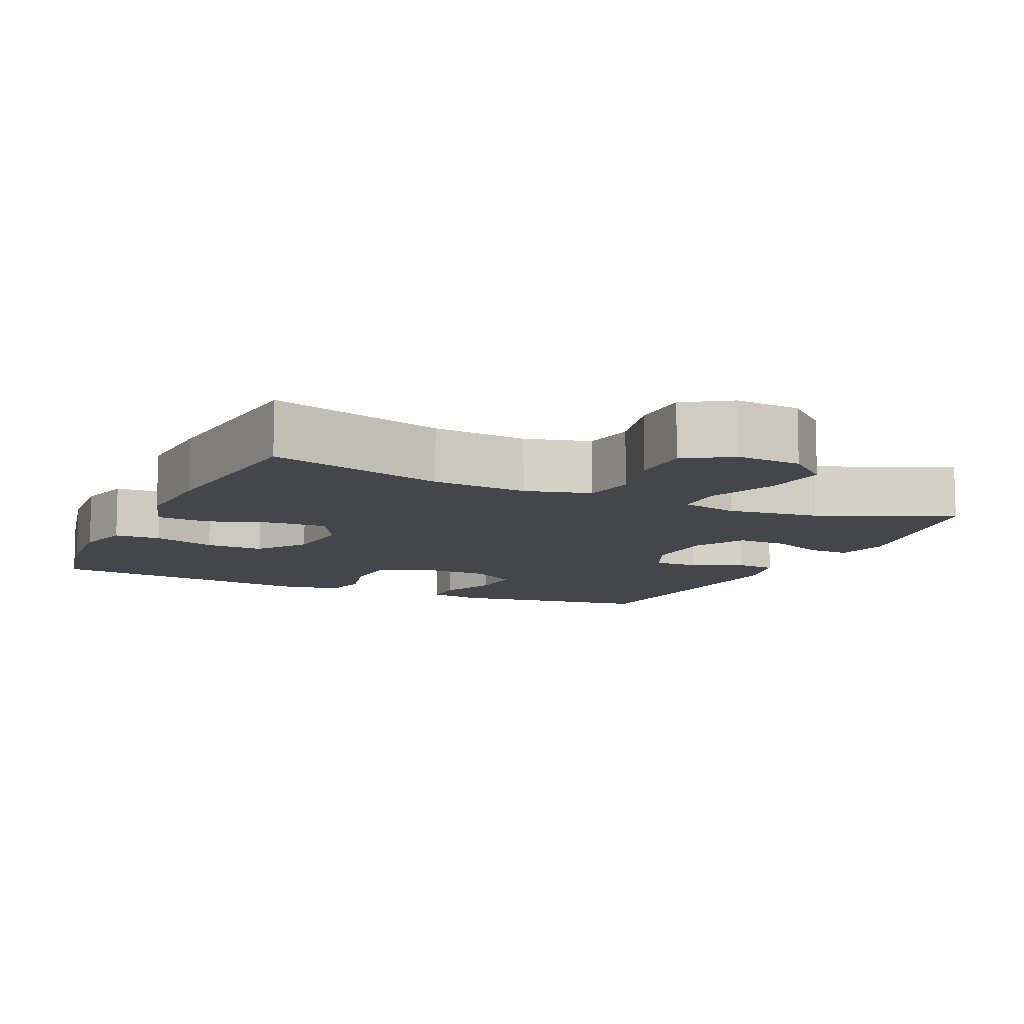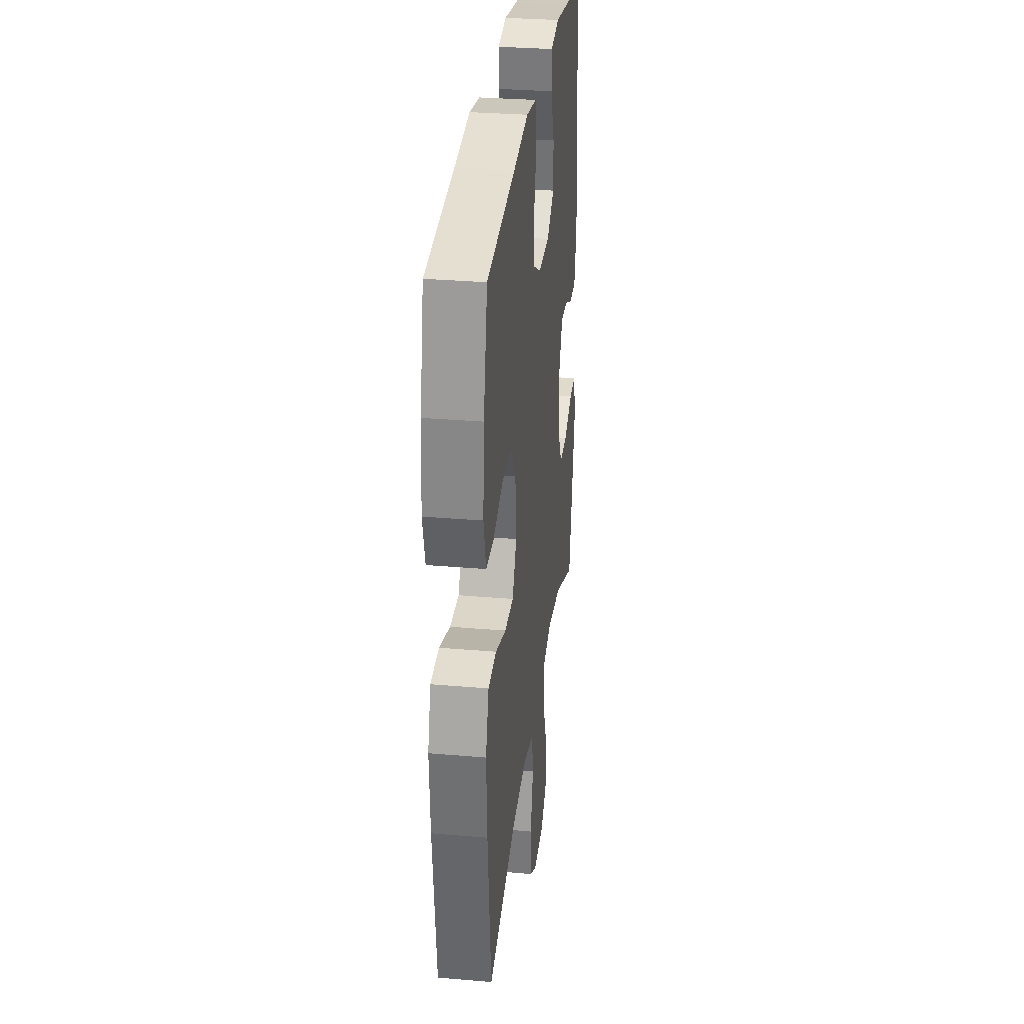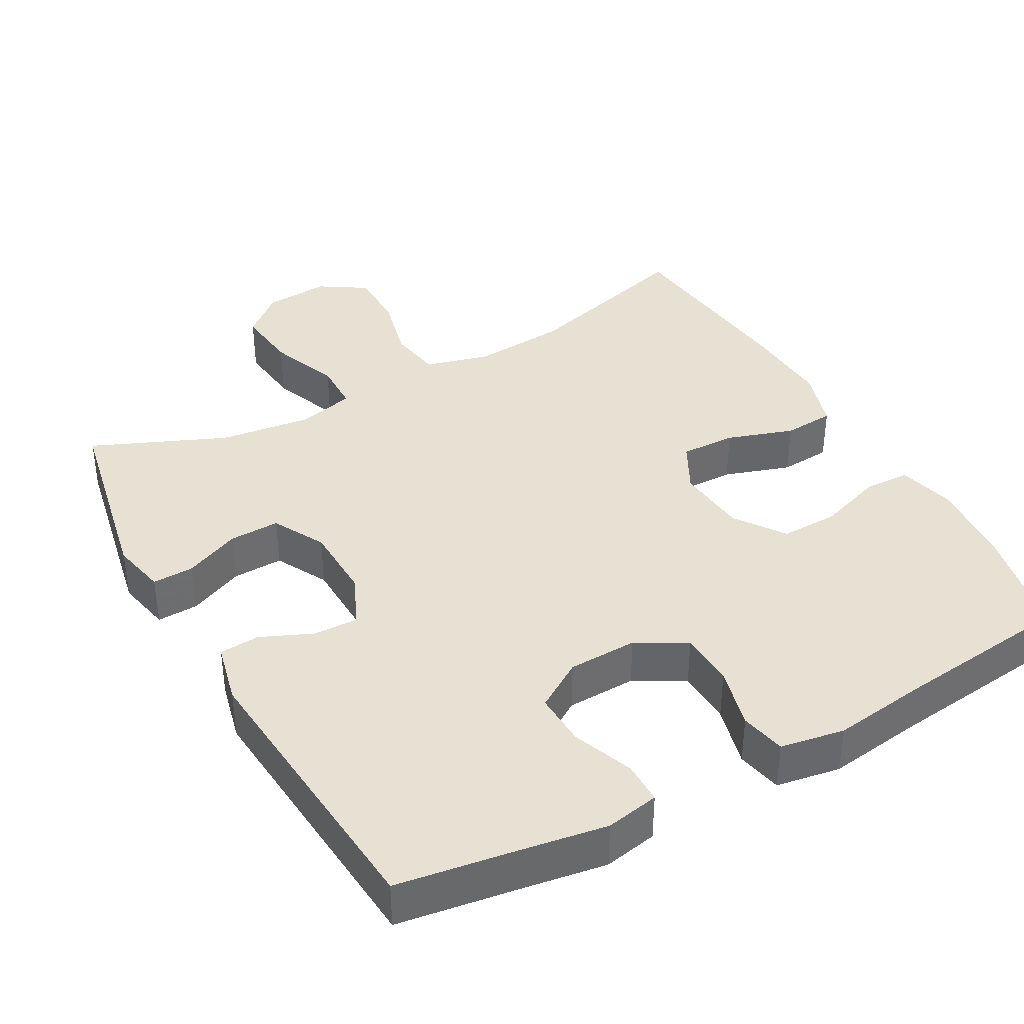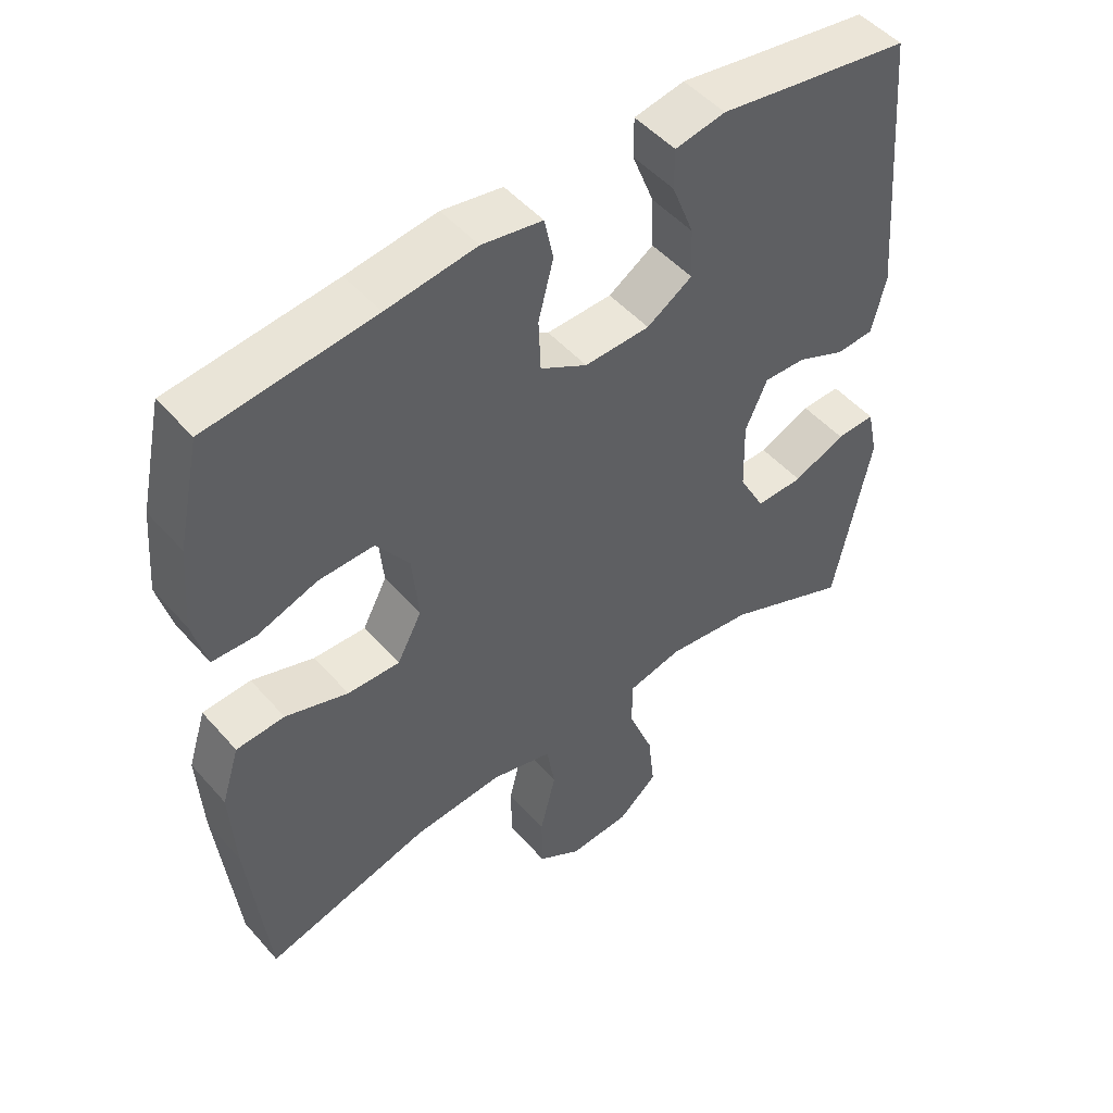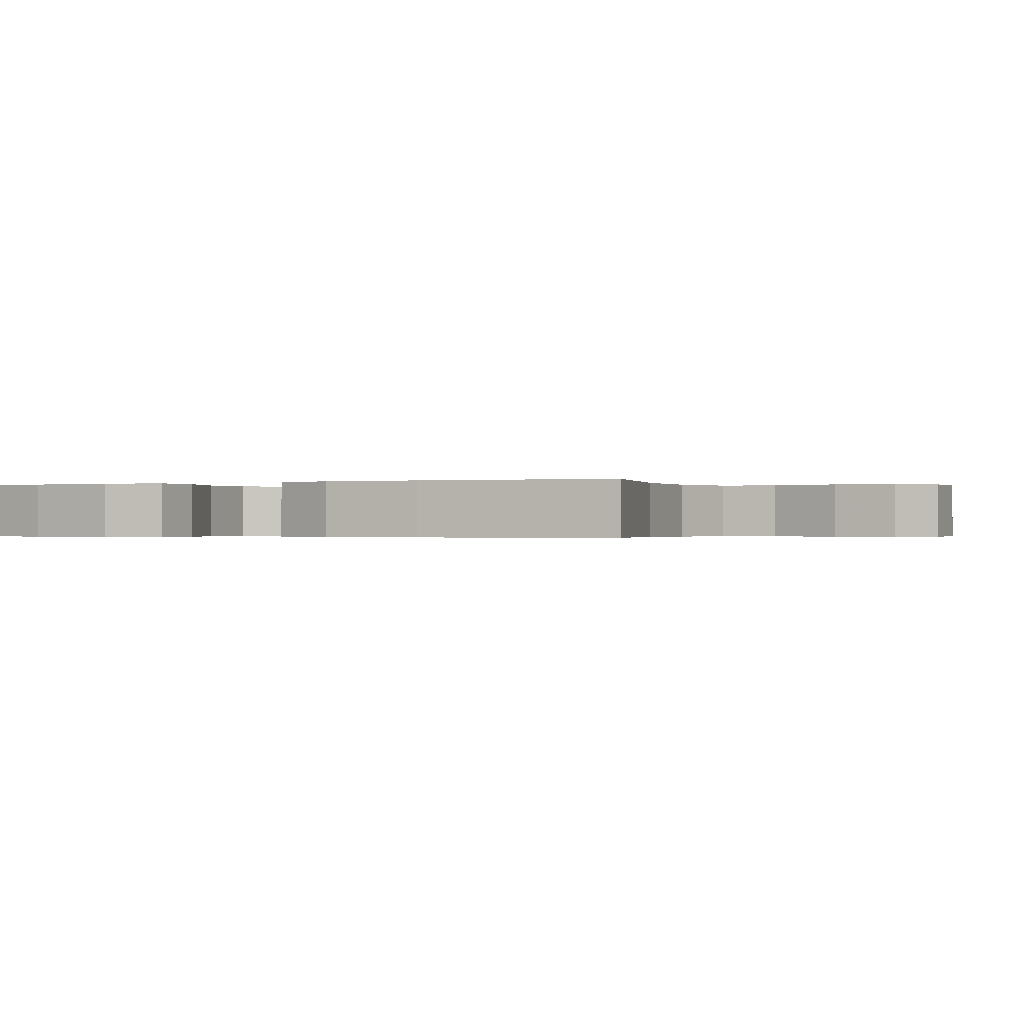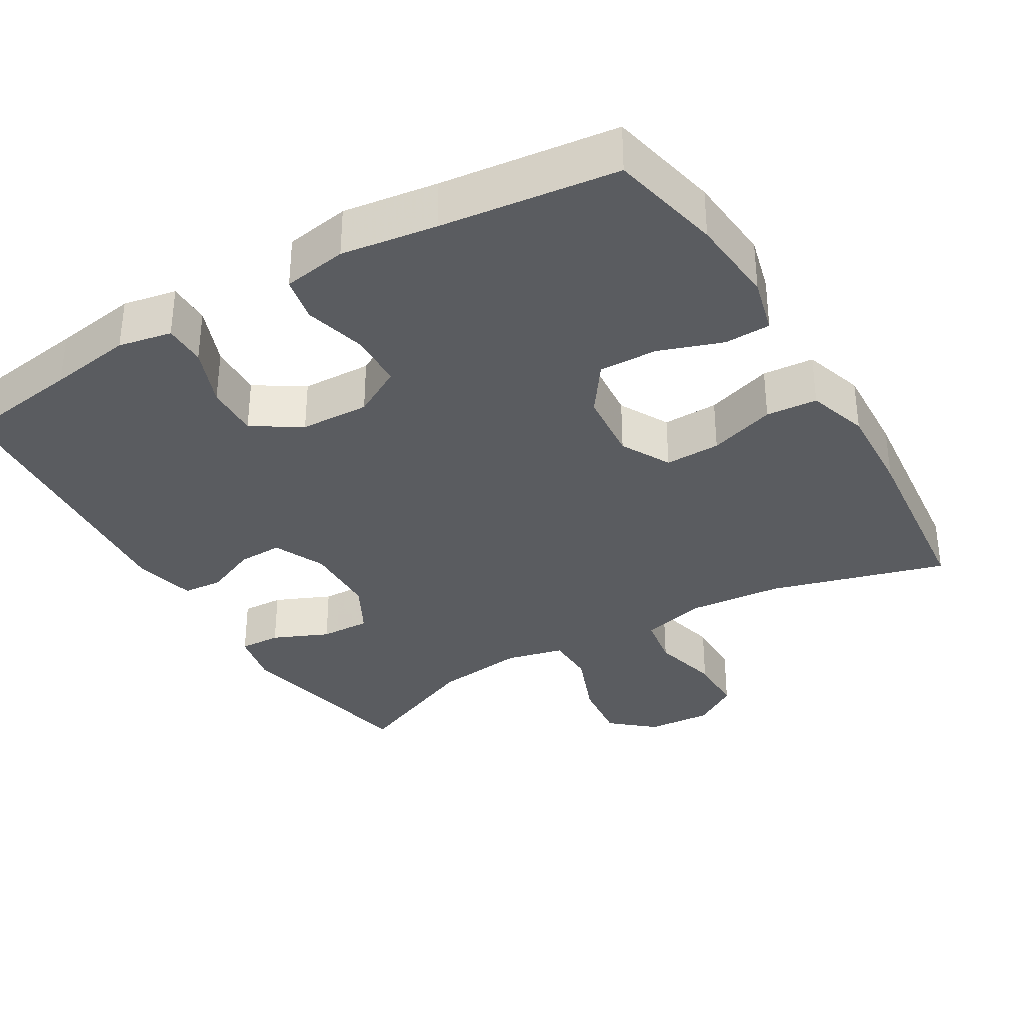
<metadata>
{"format":"obj","ext":"obj","renderer":"f3d","projection":"perspective","resolution":1024,"background":"white","views":[{"elev":-10.1,"azim":155.3,"up":"+Y"},{"elev":31.1,"azim":97.0,"up":"+Z"},{"elev":38.6,"azim":-29.0,"up":"+Y"},{"elev":49.5,"azim":140.6,"up":"+Z"},{"elev":-0.4,"azim":117.4,"up":"+Y"},{"elev":-34.1,"azim":30.7,"up":"+Y"}]}
</metadata>
<code>
v -0.5 0.07 -0.5
v -0.553 0.07 -0.235
v -0.537 0.07 -0.16
v -0.48 0.07 -0.162
v -0.404 0.07 -0.195
v -0.335 0.07 -0.197
v -0.297 0.07 -0.126
v -0.294 0.07 -0.023
v -0.326 0.07 0.048
v -0.387 0.07 0.046
v -0.458 0.07 0.015
v -0.513 0.07 0.019
v -0.533 0.07 0.103
v -0.5 0.07 0.5
v -0.334 0.07 0.525
v -0.22 0.07 0.543
v -0.147 0.07 0.529
v -0.147 0.07 0.471
v -0.179 0.07 0.389
v -0.182 0.07 0.315
v -0.116 0.07 0.273
v -0.021 0.07 0.27
v 0.047 0.07 0.308
v 0.05 0.07 0.384
v 0.028 0.07 0.469
v 0.041 0.07 0.531
v 0.129 0.07 0.546
v 0.259 0.07 0.528
v 0.5 0.07 0.5
v 0.533 0.07 0.347
v 0.543 0.07 0.226
v 0.523 0.07 0.149
v 0.46 0.07 0.147
v 0.373 0.07 0.177
v 0.293 0.07 0.179
v 0.245 0.07 0.111
v 0.236 0.07 0.013
v 0.272 0.07 -0.055
v 0.348 0.07 -0.053
v 0.439 0.07 -0.023
v 0.509 0.07 -0.028
v 0.535 0.07 -0.111
v 0.528 0.07 -0.239
v 0.5 0.07 -0.5
v 0.259 0.07 -0.432
v 0.129 0.07 -0.421
v 0.04 0.07 -0.445
v 0.028 0.07 -0.517
v 0.051 0.07 -0.611
v 0.05 0.07 -0.693
v -0.013 0.07 -0.733
v -0.102 0.07 -0.727
v -0.16 0.07 -0.677
v -0.15 0.07 -0.589
v -0.113 0.07 -0.494
v -0.114 0.07 -0.425
v -0.193 0.07 -0.406
v -0.318 0.07 -0.422
v -0.5 0 -0.5
v -0.553 0 -0.235
v -0.537 0 -0.16
v -0.48 0 -0.162
v -0.404 0 -0.195
v -0.335 0 -0.197
v -0.297 0 -0.126
v -0.294 0 -0.023
v -0.326 0 0.048
v -0.387 0 0.046
v -0.458 0 0.015
v -0.513 0 0.019
v -0.533 0 0.103
v -0.5 0 0.5
v -0.334 0 0.525
v -0.22 0 0.543
v -0.147 0 0.529
v -0.147 0 0.471
v -0.179 0 0.389
v -0.182 0 0.315
v -0.116 0 0.273
v -0.021 0 0.27
v 0.047 0 0.308
v 0.05 0 0.384
v 0.028 0 0.469
v 0.041 0 0.531
v 0.129 0 0.546
v 0.259 0 0.528
v 0.5 0 0.5
v 0.533 0 0.347
v 0.543 0 0.226
v 0.523 0 0.149
v 0.46 0 0.147
v 0.373 0 0.177
v 0.293 0 0.179
v 0.245 0 0.111
v 0.236 0 0.013
v 0.272 0 -0.055
v 0.348 0 -0.053
v 0.439 0 -0.023
v 0.509 0 -0.028
v 0.535 0 -0.111
v 0.528 0 -0.239
v 0.5 0 -0.5
v 0.259 0 -0.432
v 0.129 0 -0.421
v 0.04 0 -0.445
v 0.028 0 -0.517
v 0.051 0 -0.611
v 0.05 0 -0.693
v -0.013 0 -0.733
v -0.102 0 -0.727
v -0.16 0 -0.677
v -0.15 0 -0.589
v -0.113 0 -0.494
v -0.114 0 -0.425
v -0.193 0 -0.406
v -0.318 0 -0.422
f 52 53 54 55
f 52 55 56
f 51 52 56
f 48 49 50 51
f 47 48 51 56
f 46 47 56 57
f 42 43 44 45
f 42 45 46
f 39 40 41 42
f 38 39 42 46
f 37 38 46 57
f 31 32 33 34
f 31 34 35
f 28 29 30 31
f 28 31 35
f 27 28 35 36
f 24 25 26 27
f 23 24 27 36
f 16 17 18 19
f 15 16 19 20
f 14 15 20
f 13 14 20 21
f 10 11 12 13
f 9 10 13 21
f 2 3 4 5
f 58 1 2 5
f 58 5 6
f 57 58 6 7
f 37 57 7 8
f 22 23 36 37
f 21 22 37
f 8 9 21 37
f 113 112 111 110
f 114 113 110
f 114 110 109
f 109 108 107 106
f 114 109 106 105
f 115 114 105 104
f 103 102 101 100
f 104 103 100
f 100 99 98 97
f 104 100 97 96
f 115 104 96 95
f 92 91 90 89
f 93 92 89
f 89 88 87 86
f 93 89 86
f 94 93 86 85
f 85 84 83 82
f 94 85 82 81
f 77 76 75 74
f 78 77 74 73
f 78 73 72
f 79 78 72 71
f 71 70 69 68
f 79 71 68 67
f 63 62 61 60
f 63 60 59 116
f 64 63 116
f 65 64 116 115
f 66 65 115 95
f 95 94 81 80
f 95 80 79
f 95 79 67 66
f 1 59 60 2
f 2 60 61 3
f 3 61 62 4
f 4 62 63 5
f 5 63 64 6
f 6 64 65 7
f 7 65 66 8
f 8 66 67 9
f 9 67 68 10
f 10 68 69 11
f 11 69 70 12
f 12 70 71 13
f 13 71 72 14
f 14 72 73 15
f 15 73 74 16
f 16 74 75 17
f 17 75 76 18
f 18 76 77 19
f 19 77 78 20
f 20 78 79 21
f 21 79 80 22
f 22 80 81 23
f 23 81 82 24
f 24 82 83 25
f 25 83 84 26
f 26 84 85 27
f 27 85 86 28
f 28 86 87 29
f 29 87 88 30
f 30 88 89 31
f 31 89 90 32
f 32 90 91 33
f 33 91 92 34
f 34 92 93 35
f 35 93 94 36
f 36 94 95 37
f 37 95 96 38
f 38 96 97 39
f 39 97 98 40
f 40 98 99 41
f 41 99 100 42
f 42 100 101 43
f 43 101 102 44
f 44 102 103 45
f 45 103 104 46
f 46 104 105 47
f 47 105 106 48
f 48 106 107 49
f 49 107 108 50
f 50 108 109 51
f 51 109 110 52
f 52 110 111 53
f 53 111 112 54
f 54 112 113 55
f 55 113 114 56
f 56 114 115 57
f 57 115 116 58
f 58 116 59 1

</code>
